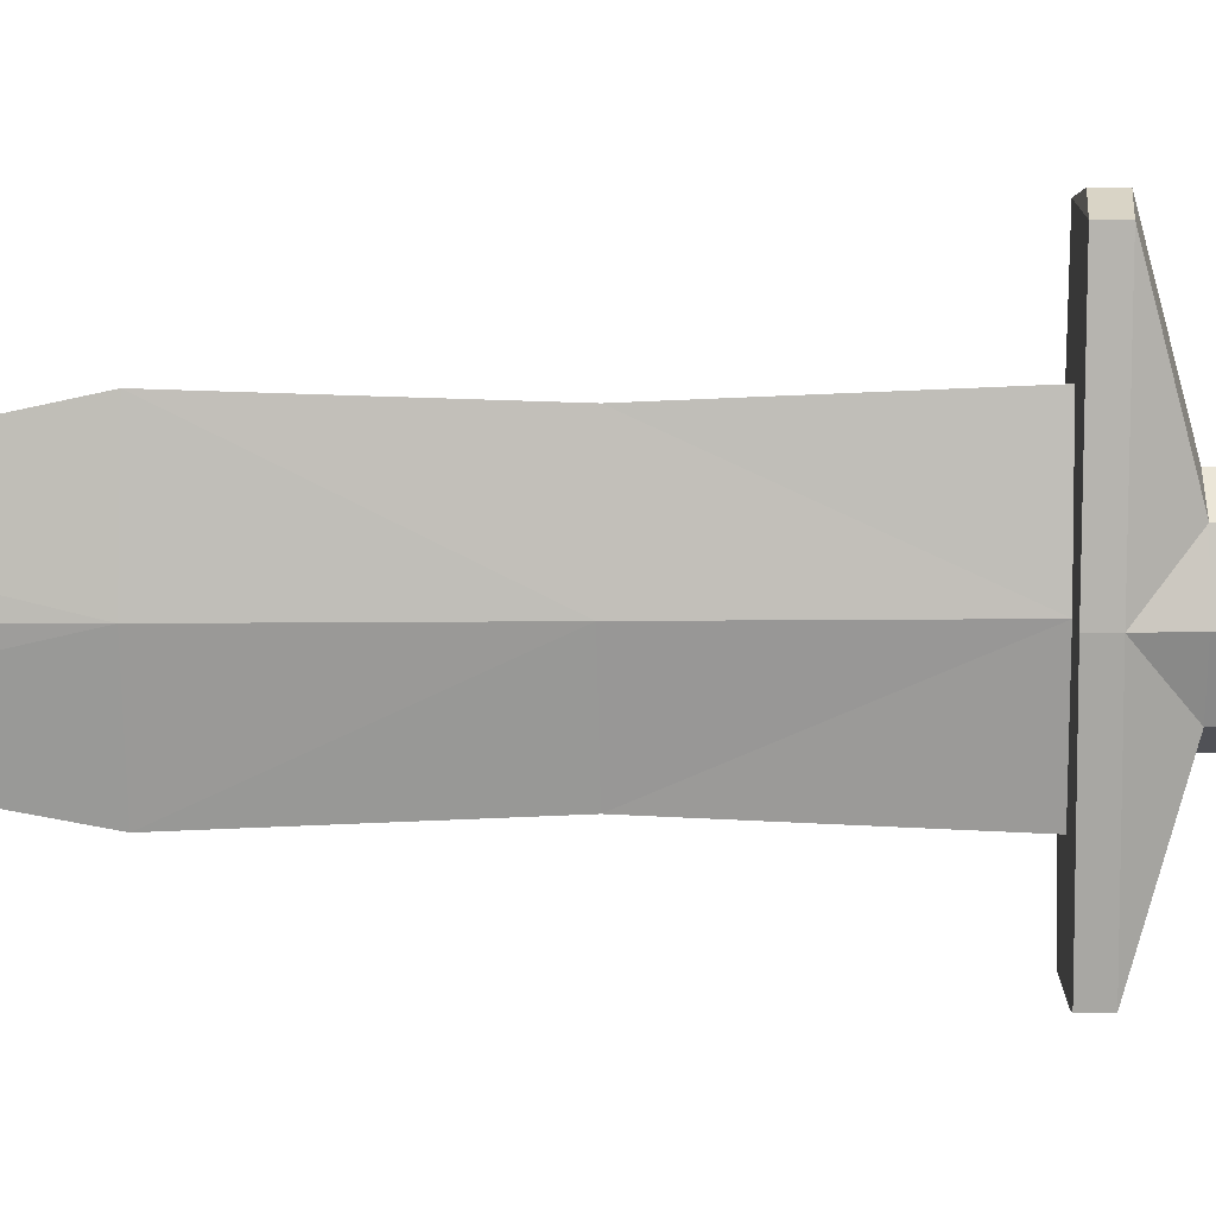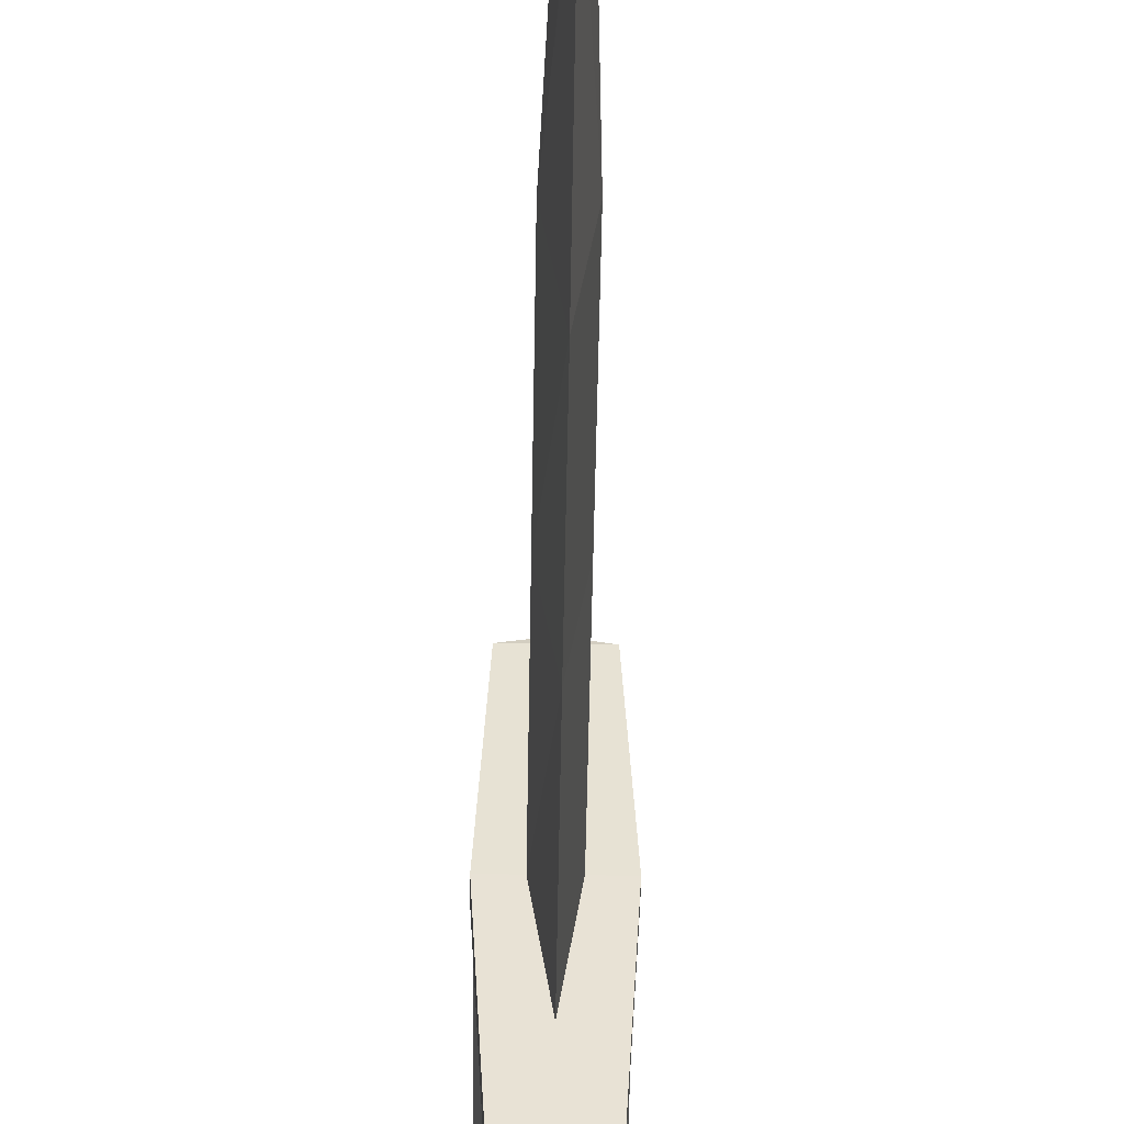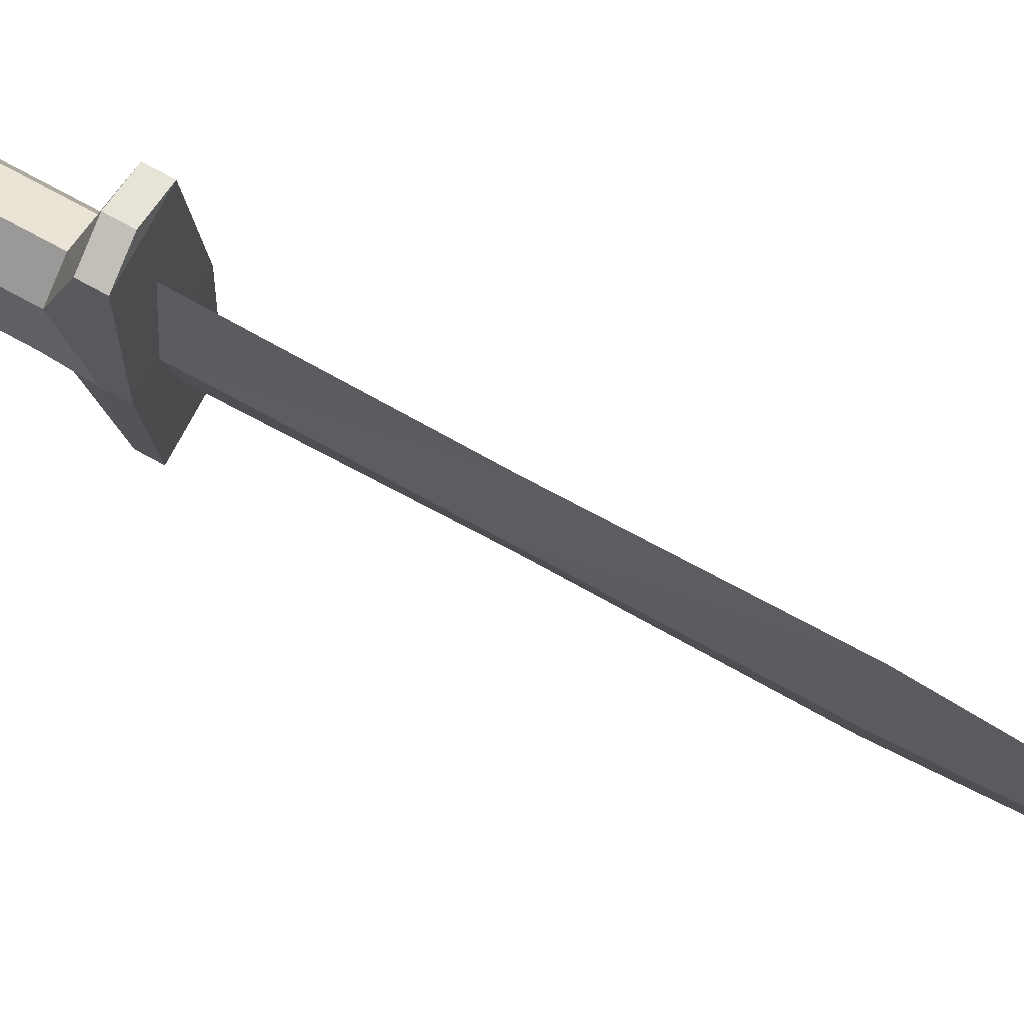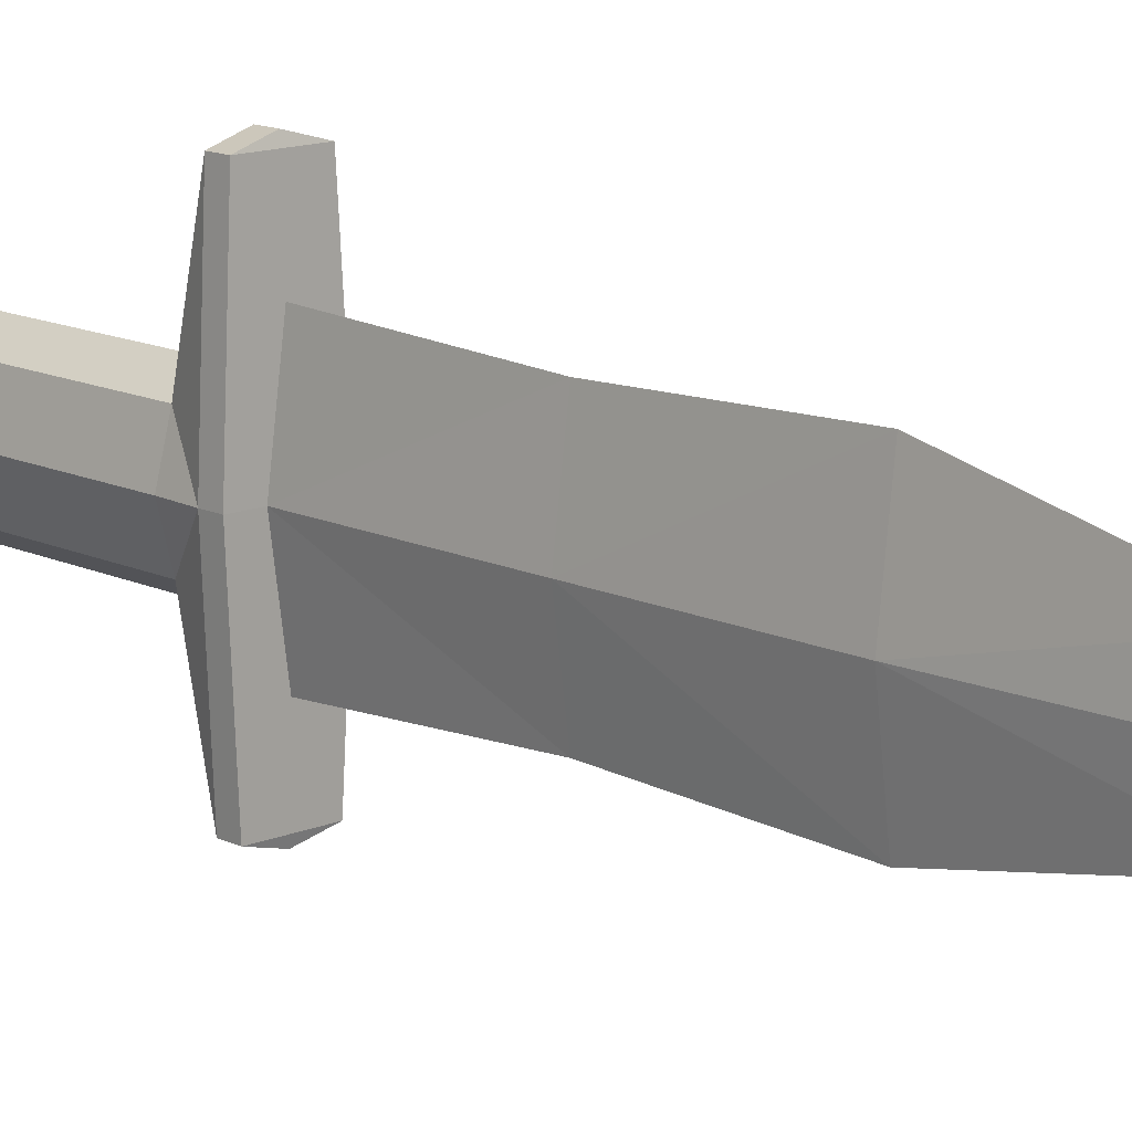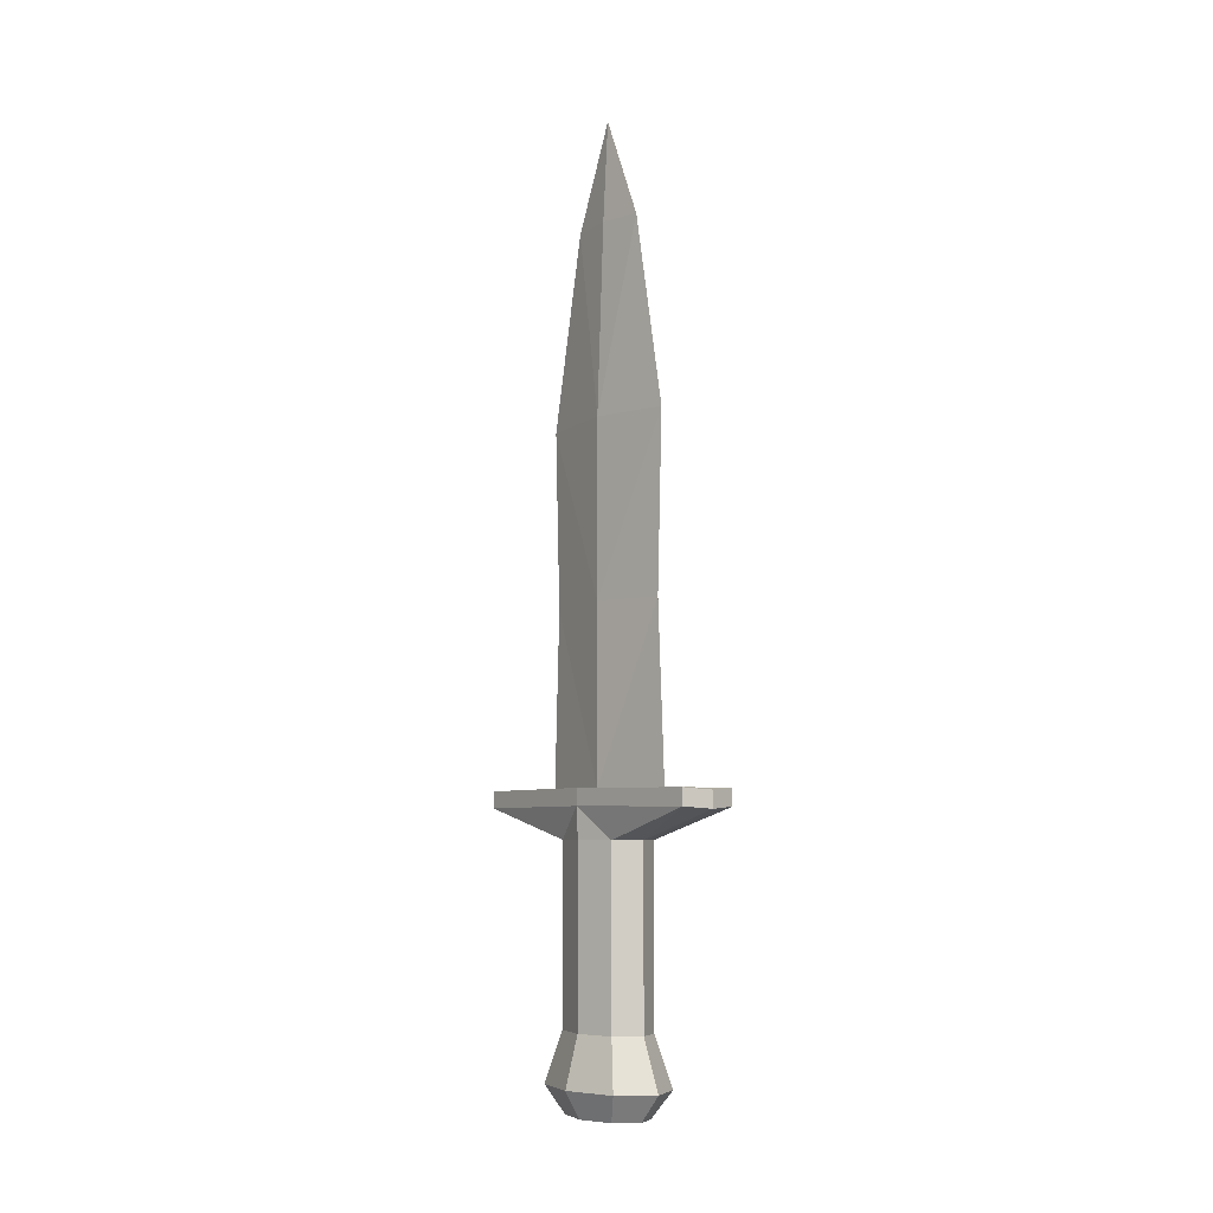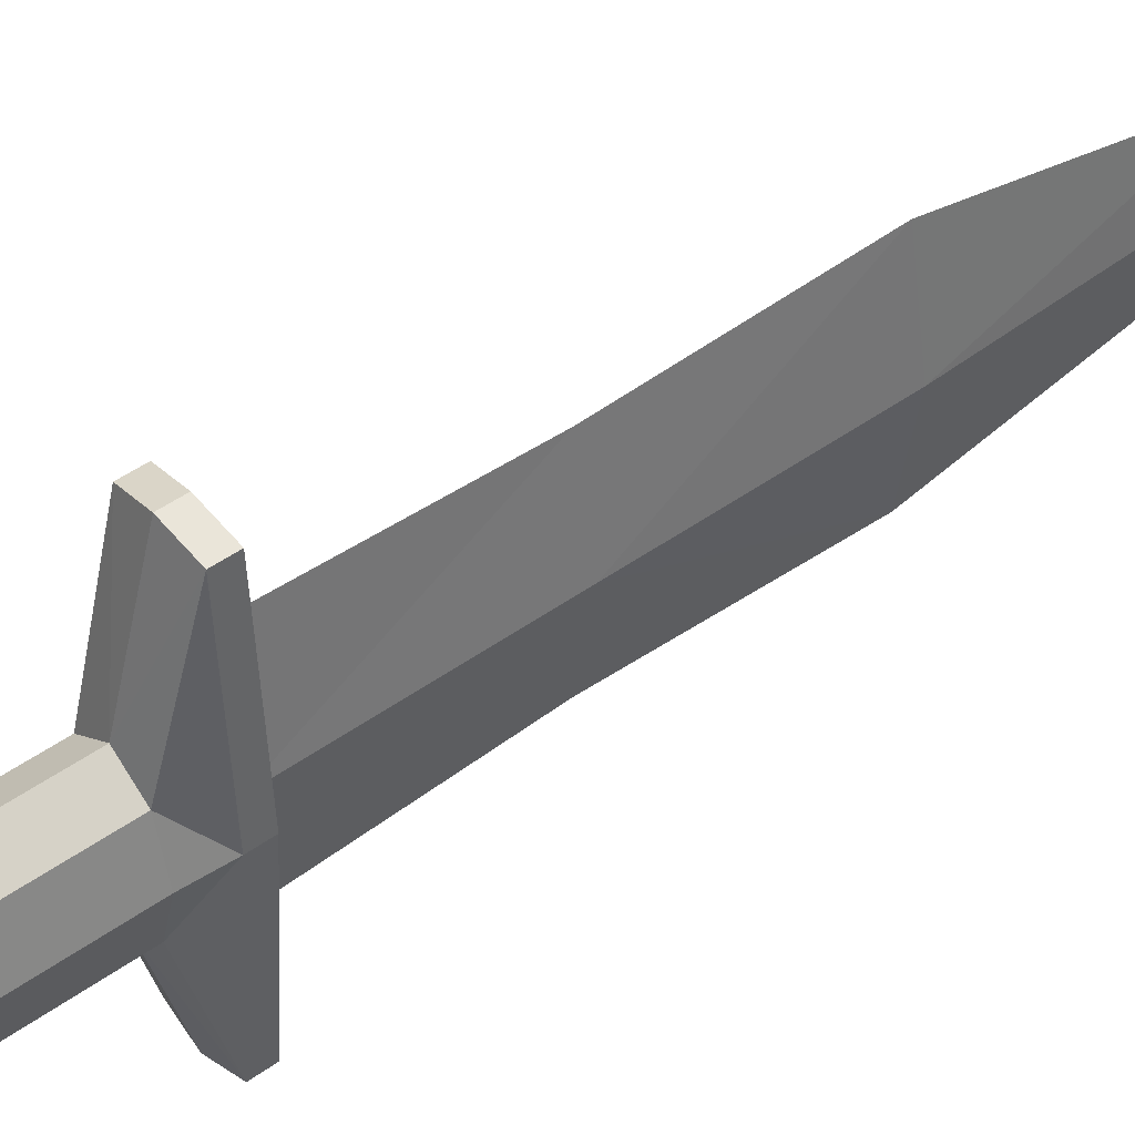
<metadata>
{"format":"obj","ext":"obj","renderer":"f3d","projection":"perspective","resolution":1024,"background":"white","views":[{"elev":12.6,"azim":-91.3,"up":"+Z"},{"elev":-50.0,"azim":179.1,"up":"+Z"},{"elev":77.1,"azim":118.3,"up":"+Z"},{"elev":13.6,"azim":136.9,"up":"+Z"},{"elev":-6.1,"azim":143.4,"up":"+Y"},{"elev":46.5,"azim":50.6,"up":"+Z"}]}
</metadata>
<code>
o Dagger_Circle.007
v -0.03378 0.3037 -0.08378
v -0.04645 0.3057 0.00392
v -0.03378 0.3037 0.09165
v -0.02111 0.3057 0.00392
v -0.03378 0.07703 0.05957
v -0.05875 0.07703 0.04327
v -0.0691 0.07703 0.00392
v -0.05875 0.07703 -0.03543
v -0.008808 0.07703 -0.03543
v 0.001536 0.07703 0.00392
v -0.008808 0.07703 0.04327
v -0.03378 0.07703 -0.05173
v -0.03378 0.0259 -0.0736
v -0.03378 -0.001627 -0.04778
v -0.05698 -0.001627 -0.03264
v -0.06857 0.0259 -0.0509
v -0.06659 -0.001627 0.00392
v -0.08298 0.0259 0.00392
v -0.05698 -0.001627 0.04048
v -0.06857 0.0259 0.05874
v -0.03378 -0.001627 0.05562
v -0.03378 0.0259 0.08144
v -0.01058 -0.001627 0.04048
v 0.001006 0.0259 0.05874
v -0.000971 -0.001627 0.00392
v 0.01542 0.0259 0.00392
v -0.01058 -0.001627 -0.03264
v 0.001006 0.0259 -0.0509
v -0.03378 0.2568 0.05957
v -0.0691 0.2568 0.00392
v -0.008808 0.2568 -0.03543
v -0.008808 0.2568 0.04327
v -0.05875 0.2568 0.04327
v -0.05875 0.2568 -0.03543
v 0.001536 0.2568 0.00392
v -0.03378 0.2568 -0.05173
v -0.06266 0.2875 -0.1461
v -0.03378 0.2853 -0.1537
v -0.07082 0.2888 0.00392
v -0.06266 0.2875 0.1578
v -0.03378 0.2853 0.1659
v -0.004905 0.2875 0.1578
v 0.003261 0.2888 0.00392
v -0.004905 0.2875 -0.1461
v -0.03378 0.9631 0.00392
v -0.03378 0.6632 0.09135
v -0.04645 0.6653 0.00392
v -0.02111 0.6653 0.00392
v -0.03378 0.6632 -0.08078
v -0.03378 0.8588 0.0501
v -0.03927 0.8609 0.00392
v -0.02829 0.8609 0.00392
v -0.03378 0.8588 -0.04226
v -0.06266 0.3046 -0.1461
v -0.03378 0.3024 -0.1537
v -0.07082 0.3059 0.003908
v -0.06266 0.3046 0.1578
v -0.03378 0.3024 0.1659
v -0.004905 0.3046 0.1578
v 0.003261 0.3059 0.003908
v -0.004905 0.3046 -0.1461
v -0.02111 0.4855 0.00392
v -0.03378 0.4834 0.08488
v -0.04645 0.4855 0.00392
v -0.03378 0.4834 -0.07448
f 28 12 9
f 29 40 33
f 34 39 37
f 31 43 35
f 29 42 41
f 33 39 30
f 36 37 38
f 36 44 31
f 32 43 42
f 26 9 10
f 18 8 16
f 19 17 25
f 20 5 6
f 26 11 24
f 18 6 7
f 24 5 22
f 16 14 15
f 18 15 17
f 18 19 20
f 20 21 22
f 24 21 23
f 26 23 25
f 26 27 28
f 28 14 13
f 16 12 13
f 10 32 11
f 12 31 9
f 8 36 12
f 6 30 7
f 11 29 5
f 9 35 10
f 7 34 8
f 5 33 6
f 37 55 38
f 40 58 57
f 43 61 60
f 39 57 56
f 43 59 42
f 50 47 46
f 50 48 52
f 53 47 51
f 53 48 49
f 45 51 50
f 45 50 52
f 45 53 51
f 45 52 53
f 44 55 61
f 42 58 41
f 39 54 37
f 4 65 62
f 65 2 64
f 63 4 62
f 63 2 3
f 60 61 54
f 2 1 3
f 46 64 63
f 46 62 48
f 49 64 47
f 62 49 48
f 28 13 12
f 29 41 40
f 34 30 39
f 31 44 43
f 29 32 42
f 33 40 39
f 36 34 37
f 36 38 44
f 32 35 43
f 26 28 9
f 18 7 8
f 17 15 25
f 15 14 27
f 25 15 27
f 25 23 19
f 23 21 19
f 20 22 5
f 26 10 11
f 18 20 6
f 24 11 5
f 16 13 14
f 18 16 15
f 18 17 19
f 20 19 21
f 24 22 21
f 26 24 23
f 26 25 27
f 28 27 14
f 16 8 12
f 10 35 32
f 12 36 31
f 8 34 36
f 6 33 30
f 11 32 29
f 9 31 35
f 7 30 34
f 5 29 33
f 37 54 55
f 40 41 58
f 43 44 61
f 39 40 57
f 43 60 59
f 50 51 47
f 50 46 48
f 53 49 47
f 53 52 48
f 44 38 55
f 42 59 58
f 39 56 54
f 4 1 65
f 65 1 2
f 63 3 4
f 63 64 2
f 55 54 61
f 54 56 60
f 56 57 59
f 57 58 59
f 59 60 56
f 46 47 64
f 46 63 62
f 49 65 64
f 62 65 49
l 2 56
l 3 57
l 1 54
l 1 61
l 3 59
l 4 60
l 14 21

</code>
